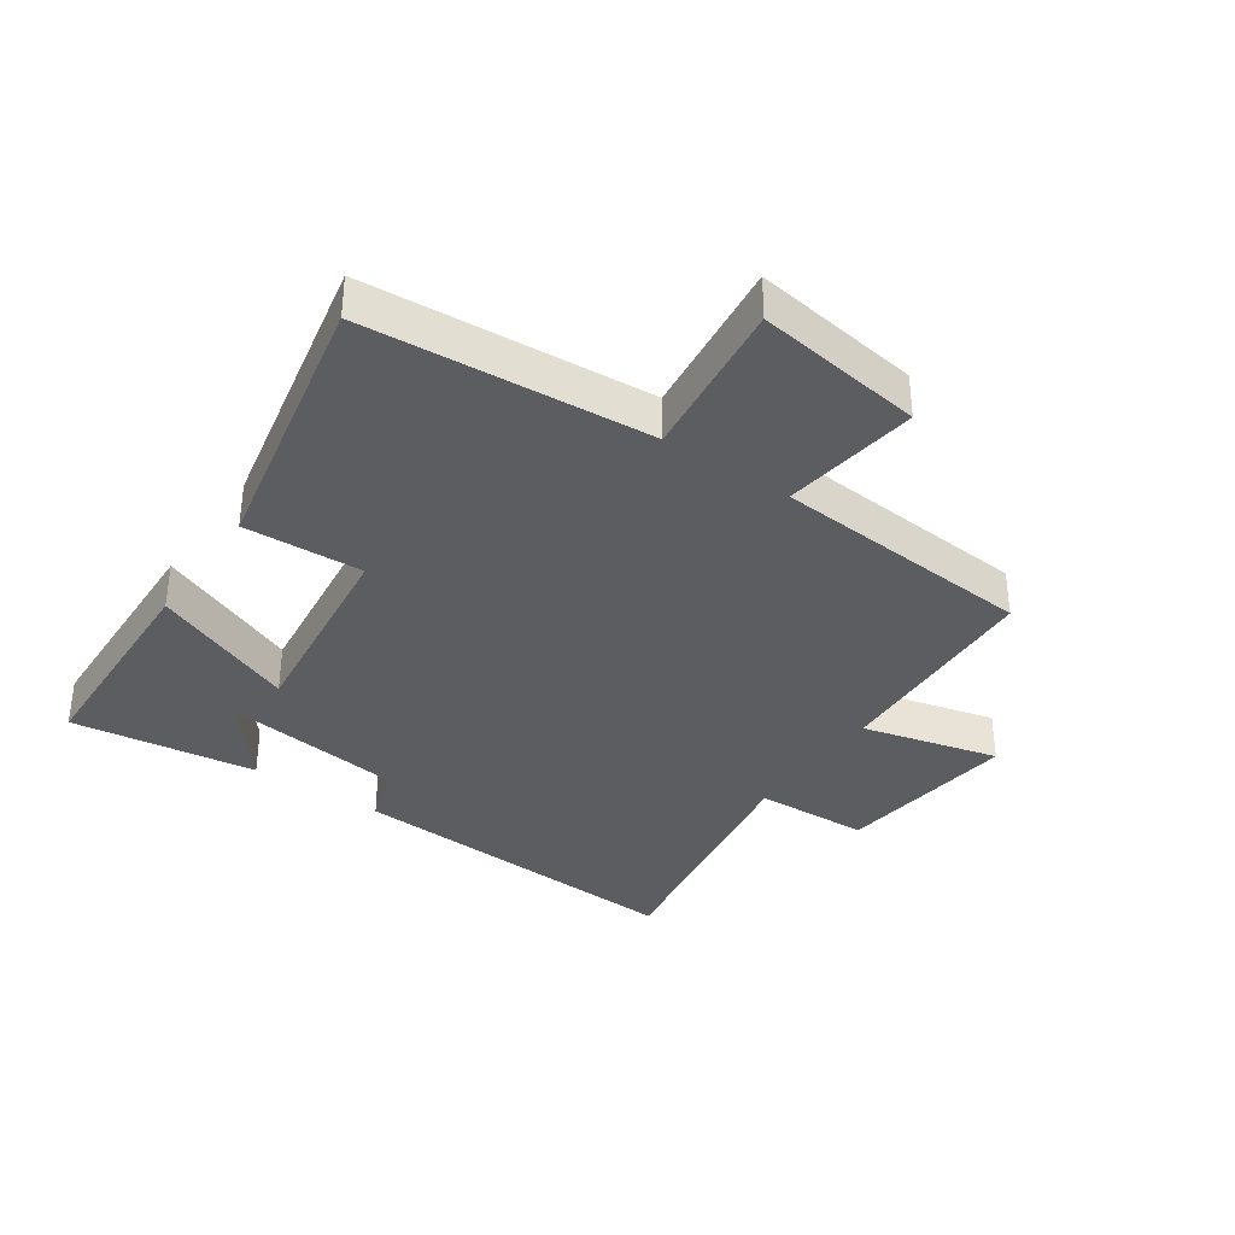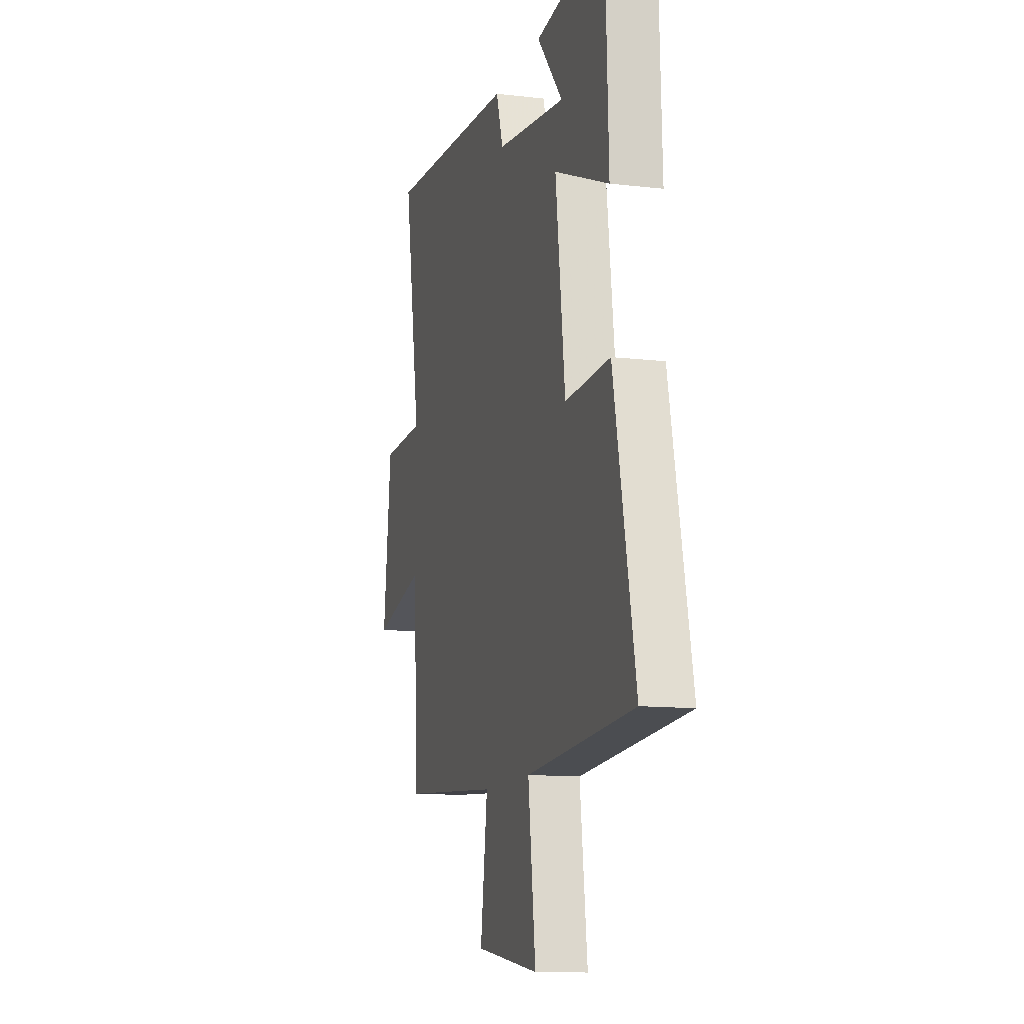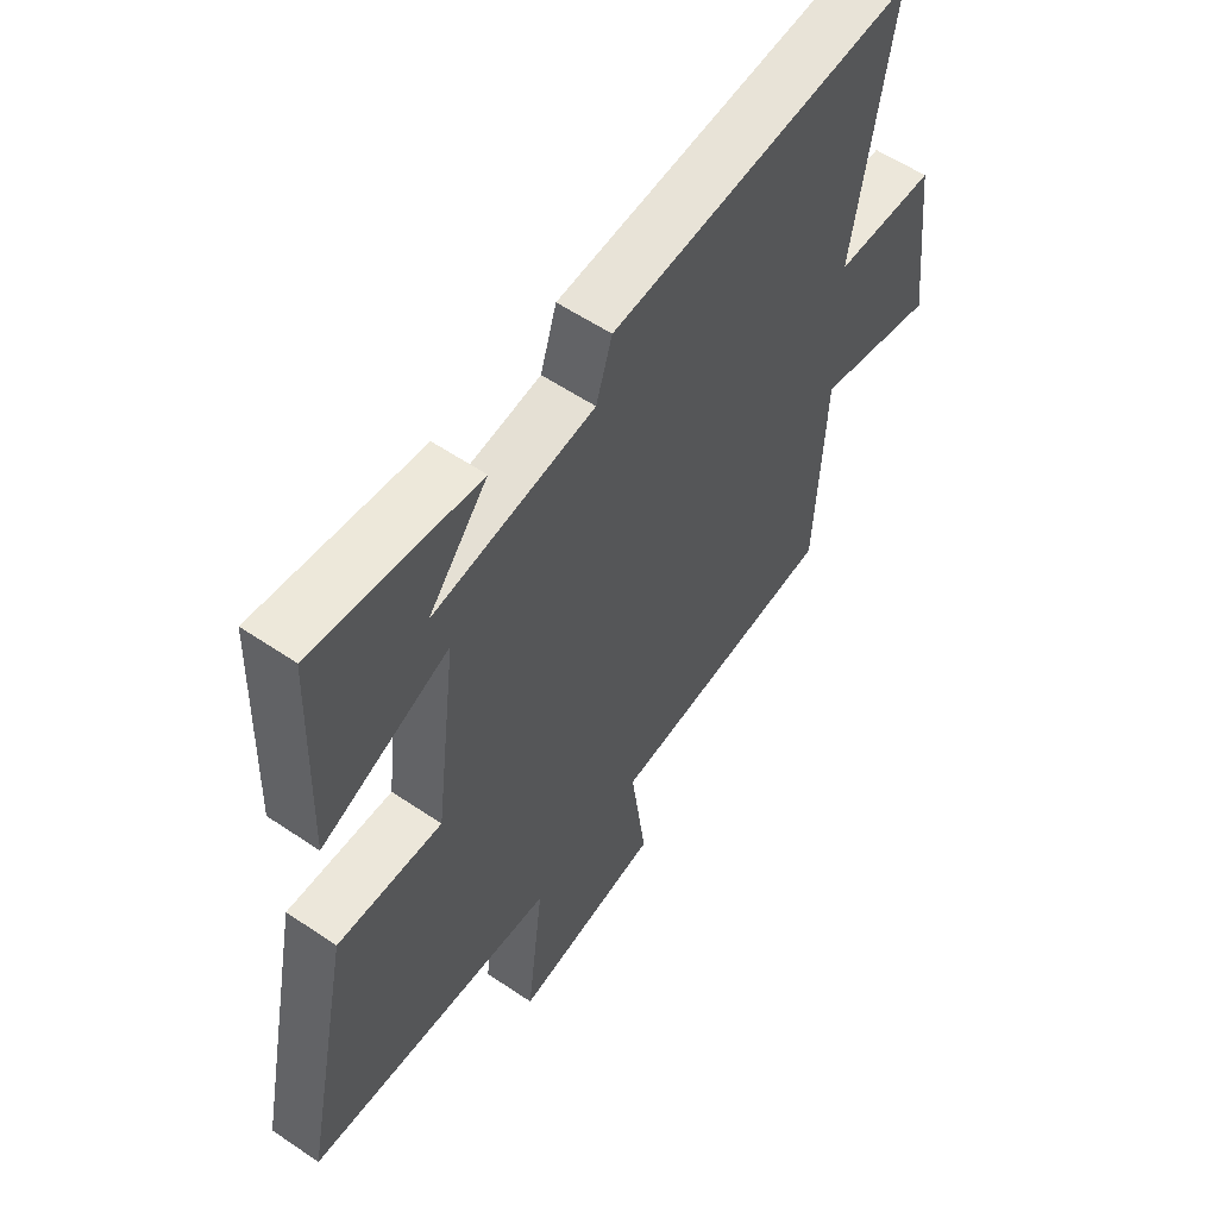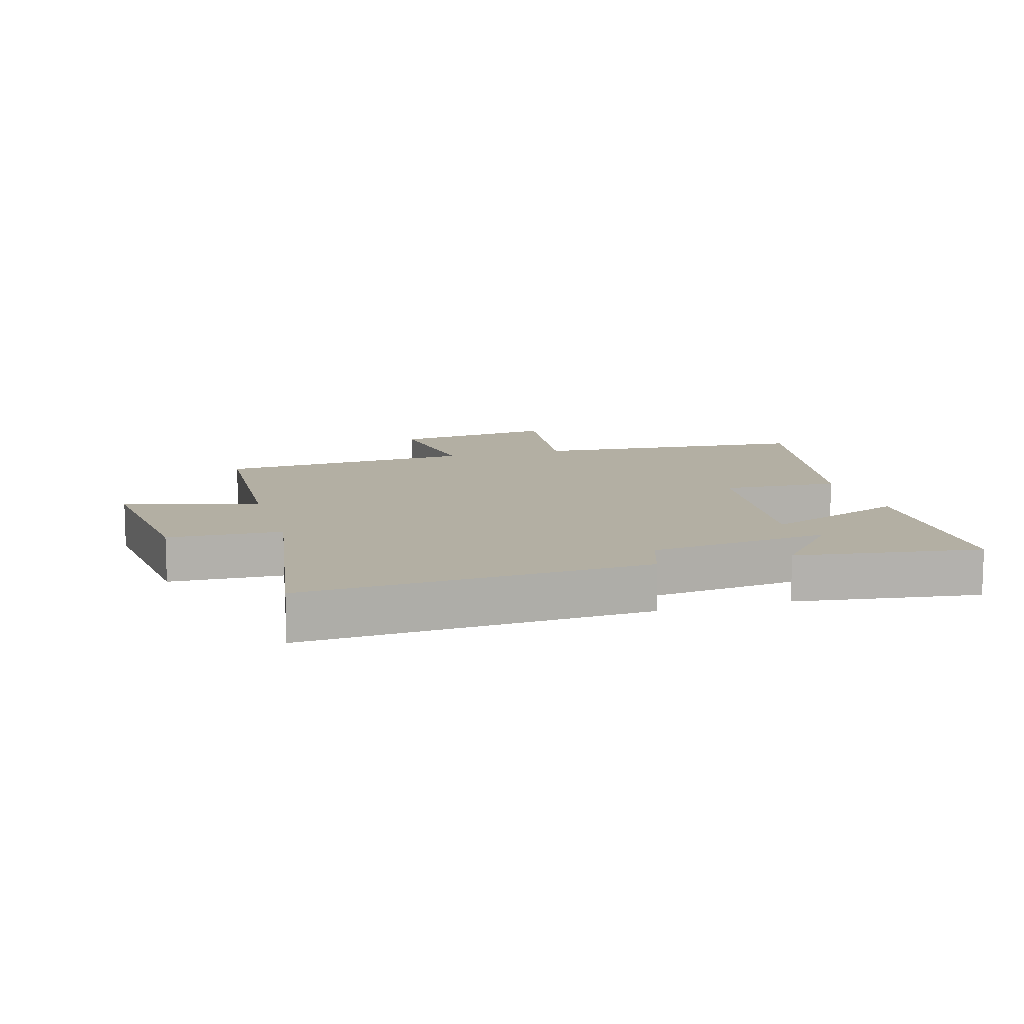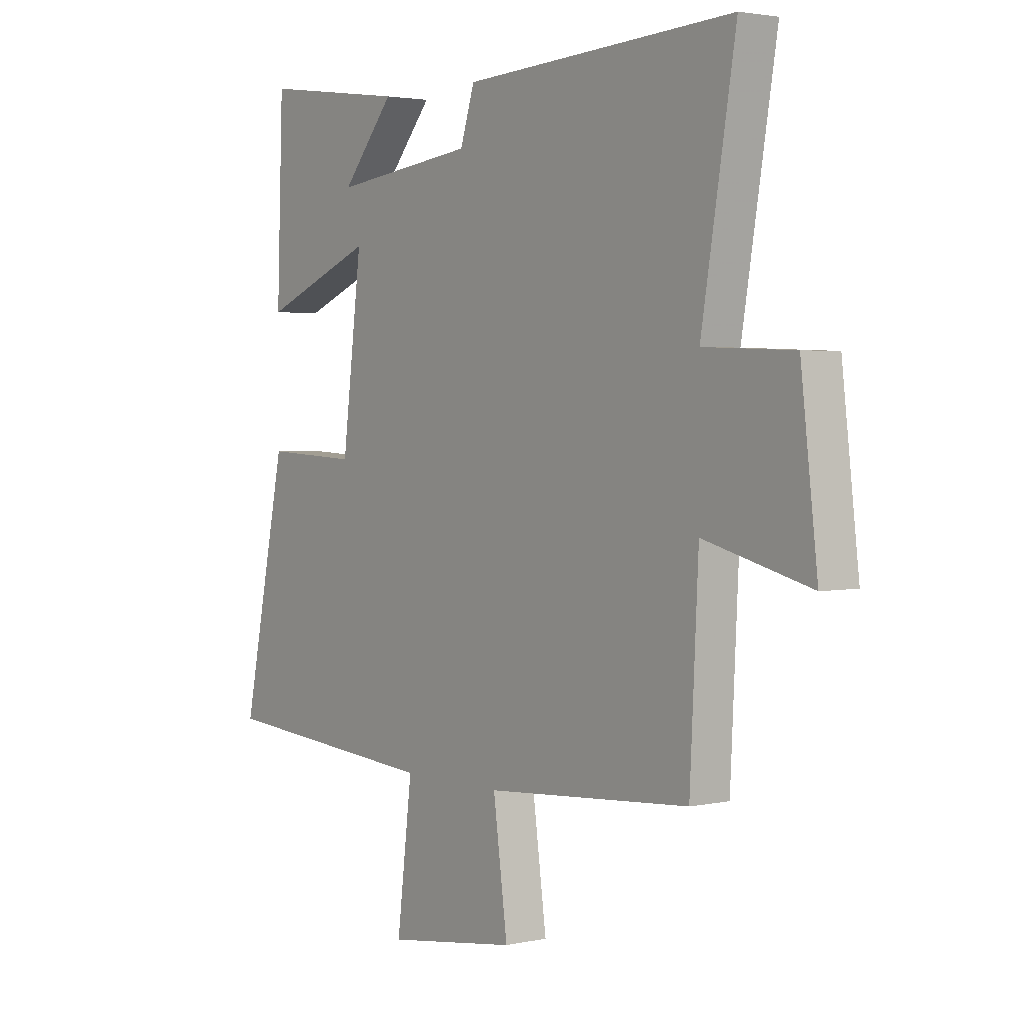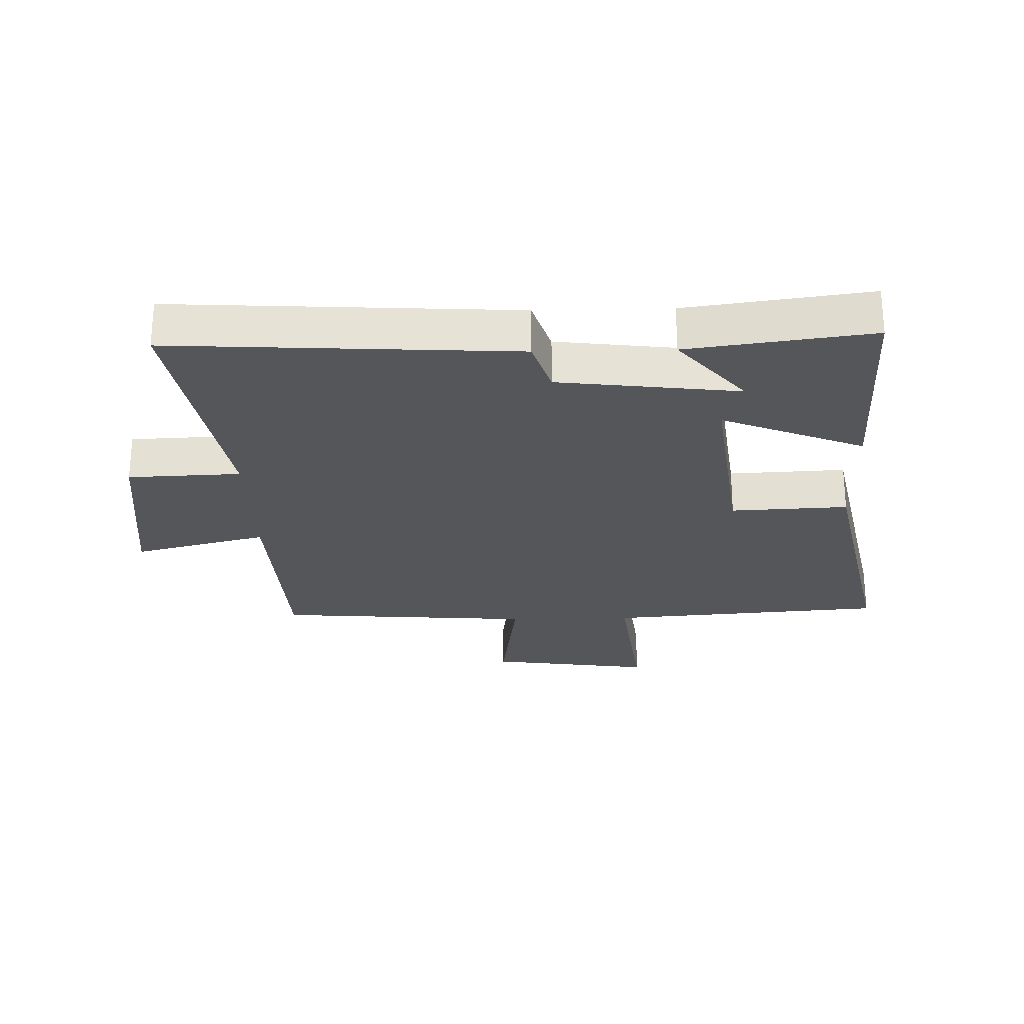
<metadata>
{"format":"obj","ext":"obj","renderer":"f3d","projection":"perspective","resolution":1024,"background":"white","views":[{"elev":-35.8,"azim":145.3,"up":"+Y"},{"elev":-11.7,"azim":74.2,"up":"+Z"},{"elev":57.6,"azim":125.1,"up":"+Z"},{"elev":11.1,"azim":-16.1,"up":"+Y"},{"elev":2.6,"azim":-127.4,"up":"+Z"},{"elev":-25.8,"azim":1.5,"up":"+Y"}]}
</metadata>
<code>
v 0.59 0.07 -0.465
v 0.139 0.07 -0.5
v 0.17 0.07 -0.754
v -0.096 0.07 -0.716
v -0.067 0.07 -0.5
v -0.483 0.07 -0.469
v -0.5 0.07 -0.123
v -0.716 0.07 -0.178
v -0.682 0.07 0.112
v -0.5 0.07 0.119
v -0.569 0.07 0.532
v -0.019 0.07 0.5
v 0.01 0.07 0.409
v 0.3 0.07 0.373
v 0.193 0.07 0.5
v 0.487 0.07 0.54
v 0.5 0.07 0.19
v 0.271 0.07 0.283
v 0.311 0.07 -0.039
v 0.5 0.07 -0.03
v 0.59 0 -0.465
v 0.139 0 -0.5
v 0.17 0 -0.754
v -0.096 0 -0.716
v -0.067 0 -0.5
v -0.483 0 -0.469
v -0.5 0 -0.123
v -0.716 0 -0.178
v -0.682 0 0.112
v -0.5 0 0.119
v -0.569 0 0.532
v -0.019 0 0.5
v 0.01 0 0.409
v 0.3 0 0.373
v 0.193 0 0.5
v 0.487 0 0.54
v 0.5 0 0.19
v 0.271 0 0.283
v 0.311 0 -0.039
v 0.5 0 -0.03
f 19 20 1 2
f 18 19 2
f 16 17 18
f 14 15 16
f 14 16 18
f 13 14 18
f 10 11 12 13
f 10 13 18 2
f 7 8 9 10
f 5 6 7 10
f 2 3 4 5
f 2 5 10
f 22 21 40 39
f 22 39 38
f 38 37 36
f 36 35 34
f 38 36 34
f 38 34 33
f 33 32 31 30
f 22 38 33 30
f 30 29 28 27
f 30 27 26 25
f 25 24 23 22
f 30 25 22
f 1 21 22 2
f 2 22 23 3
f 3 23 24 4
f 4 24 25 5
f 5 25 26 6
f 6 26 27 7
f 7 27 28 8
f 8 28 29 9
f 9 29 30 10
f 10 30 31 11
f 11 31 32 12
f 12 32 33 13
f 13 33 34 14
f 14 34 35 15
f 15 35 36 16
f 16 36 37 17
f 17 37 38 18
f 18 38 39 19
f 19 39 40 20
f 20 40 21 1

</code>
